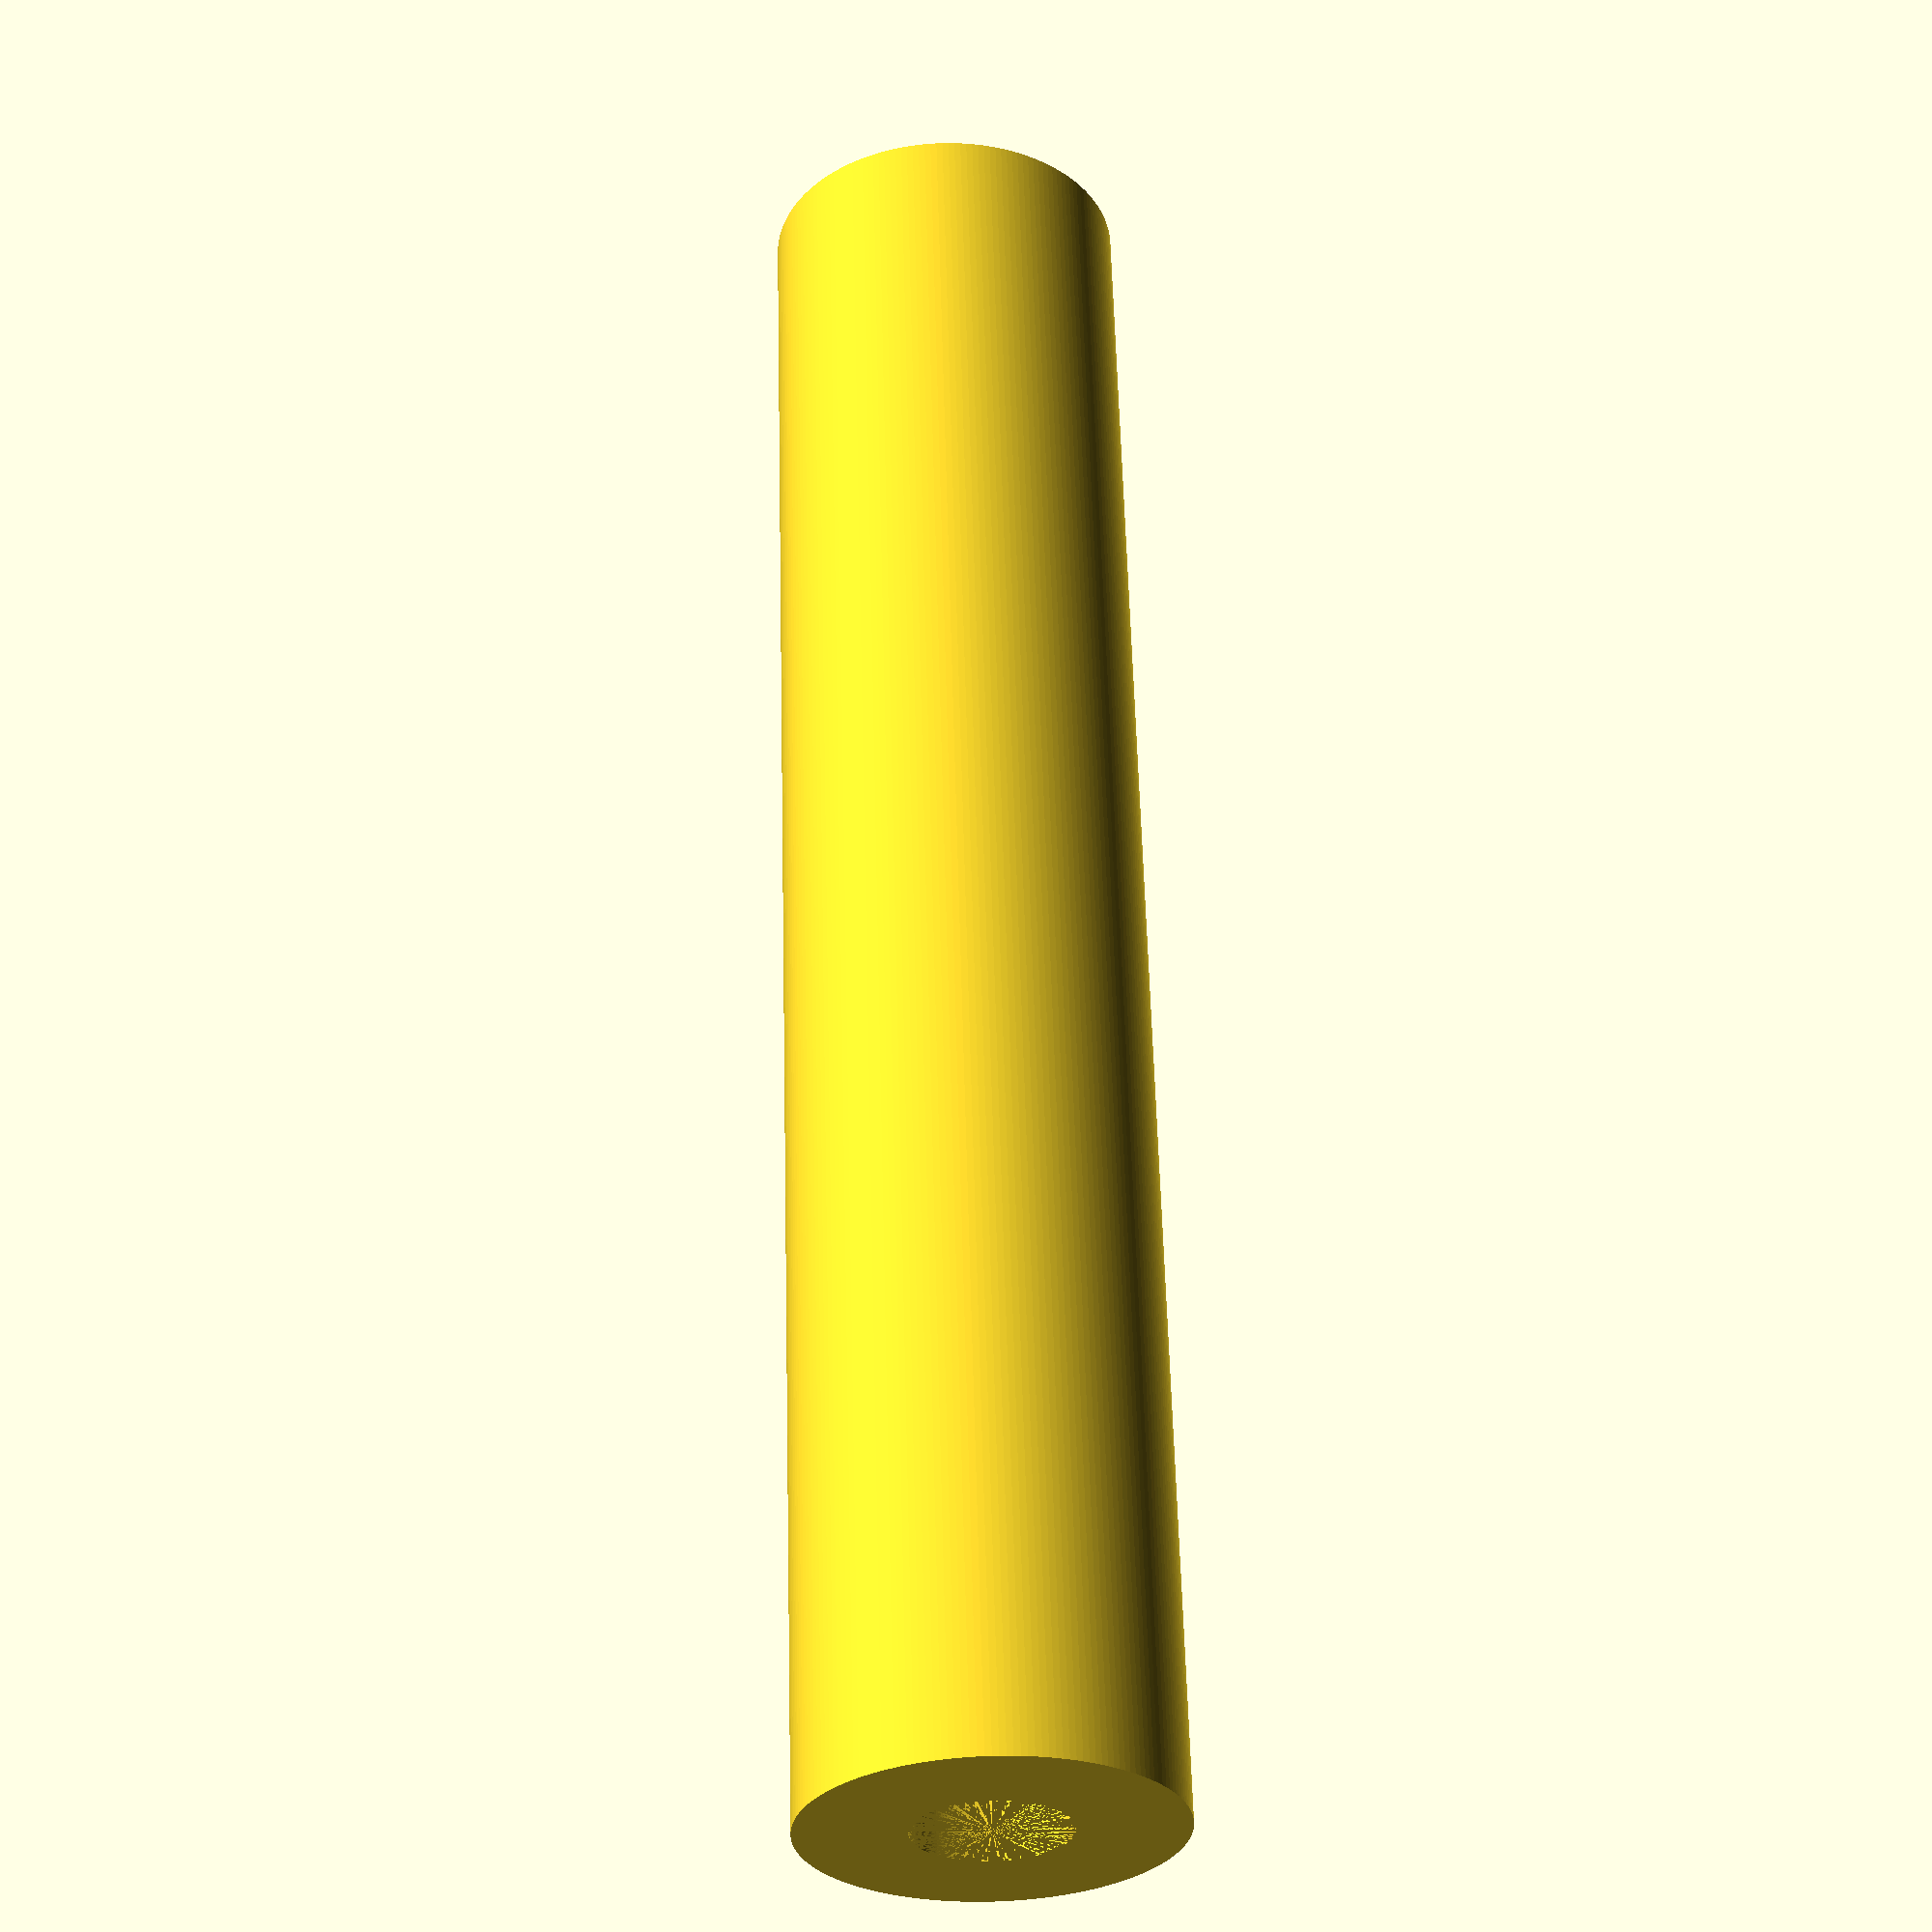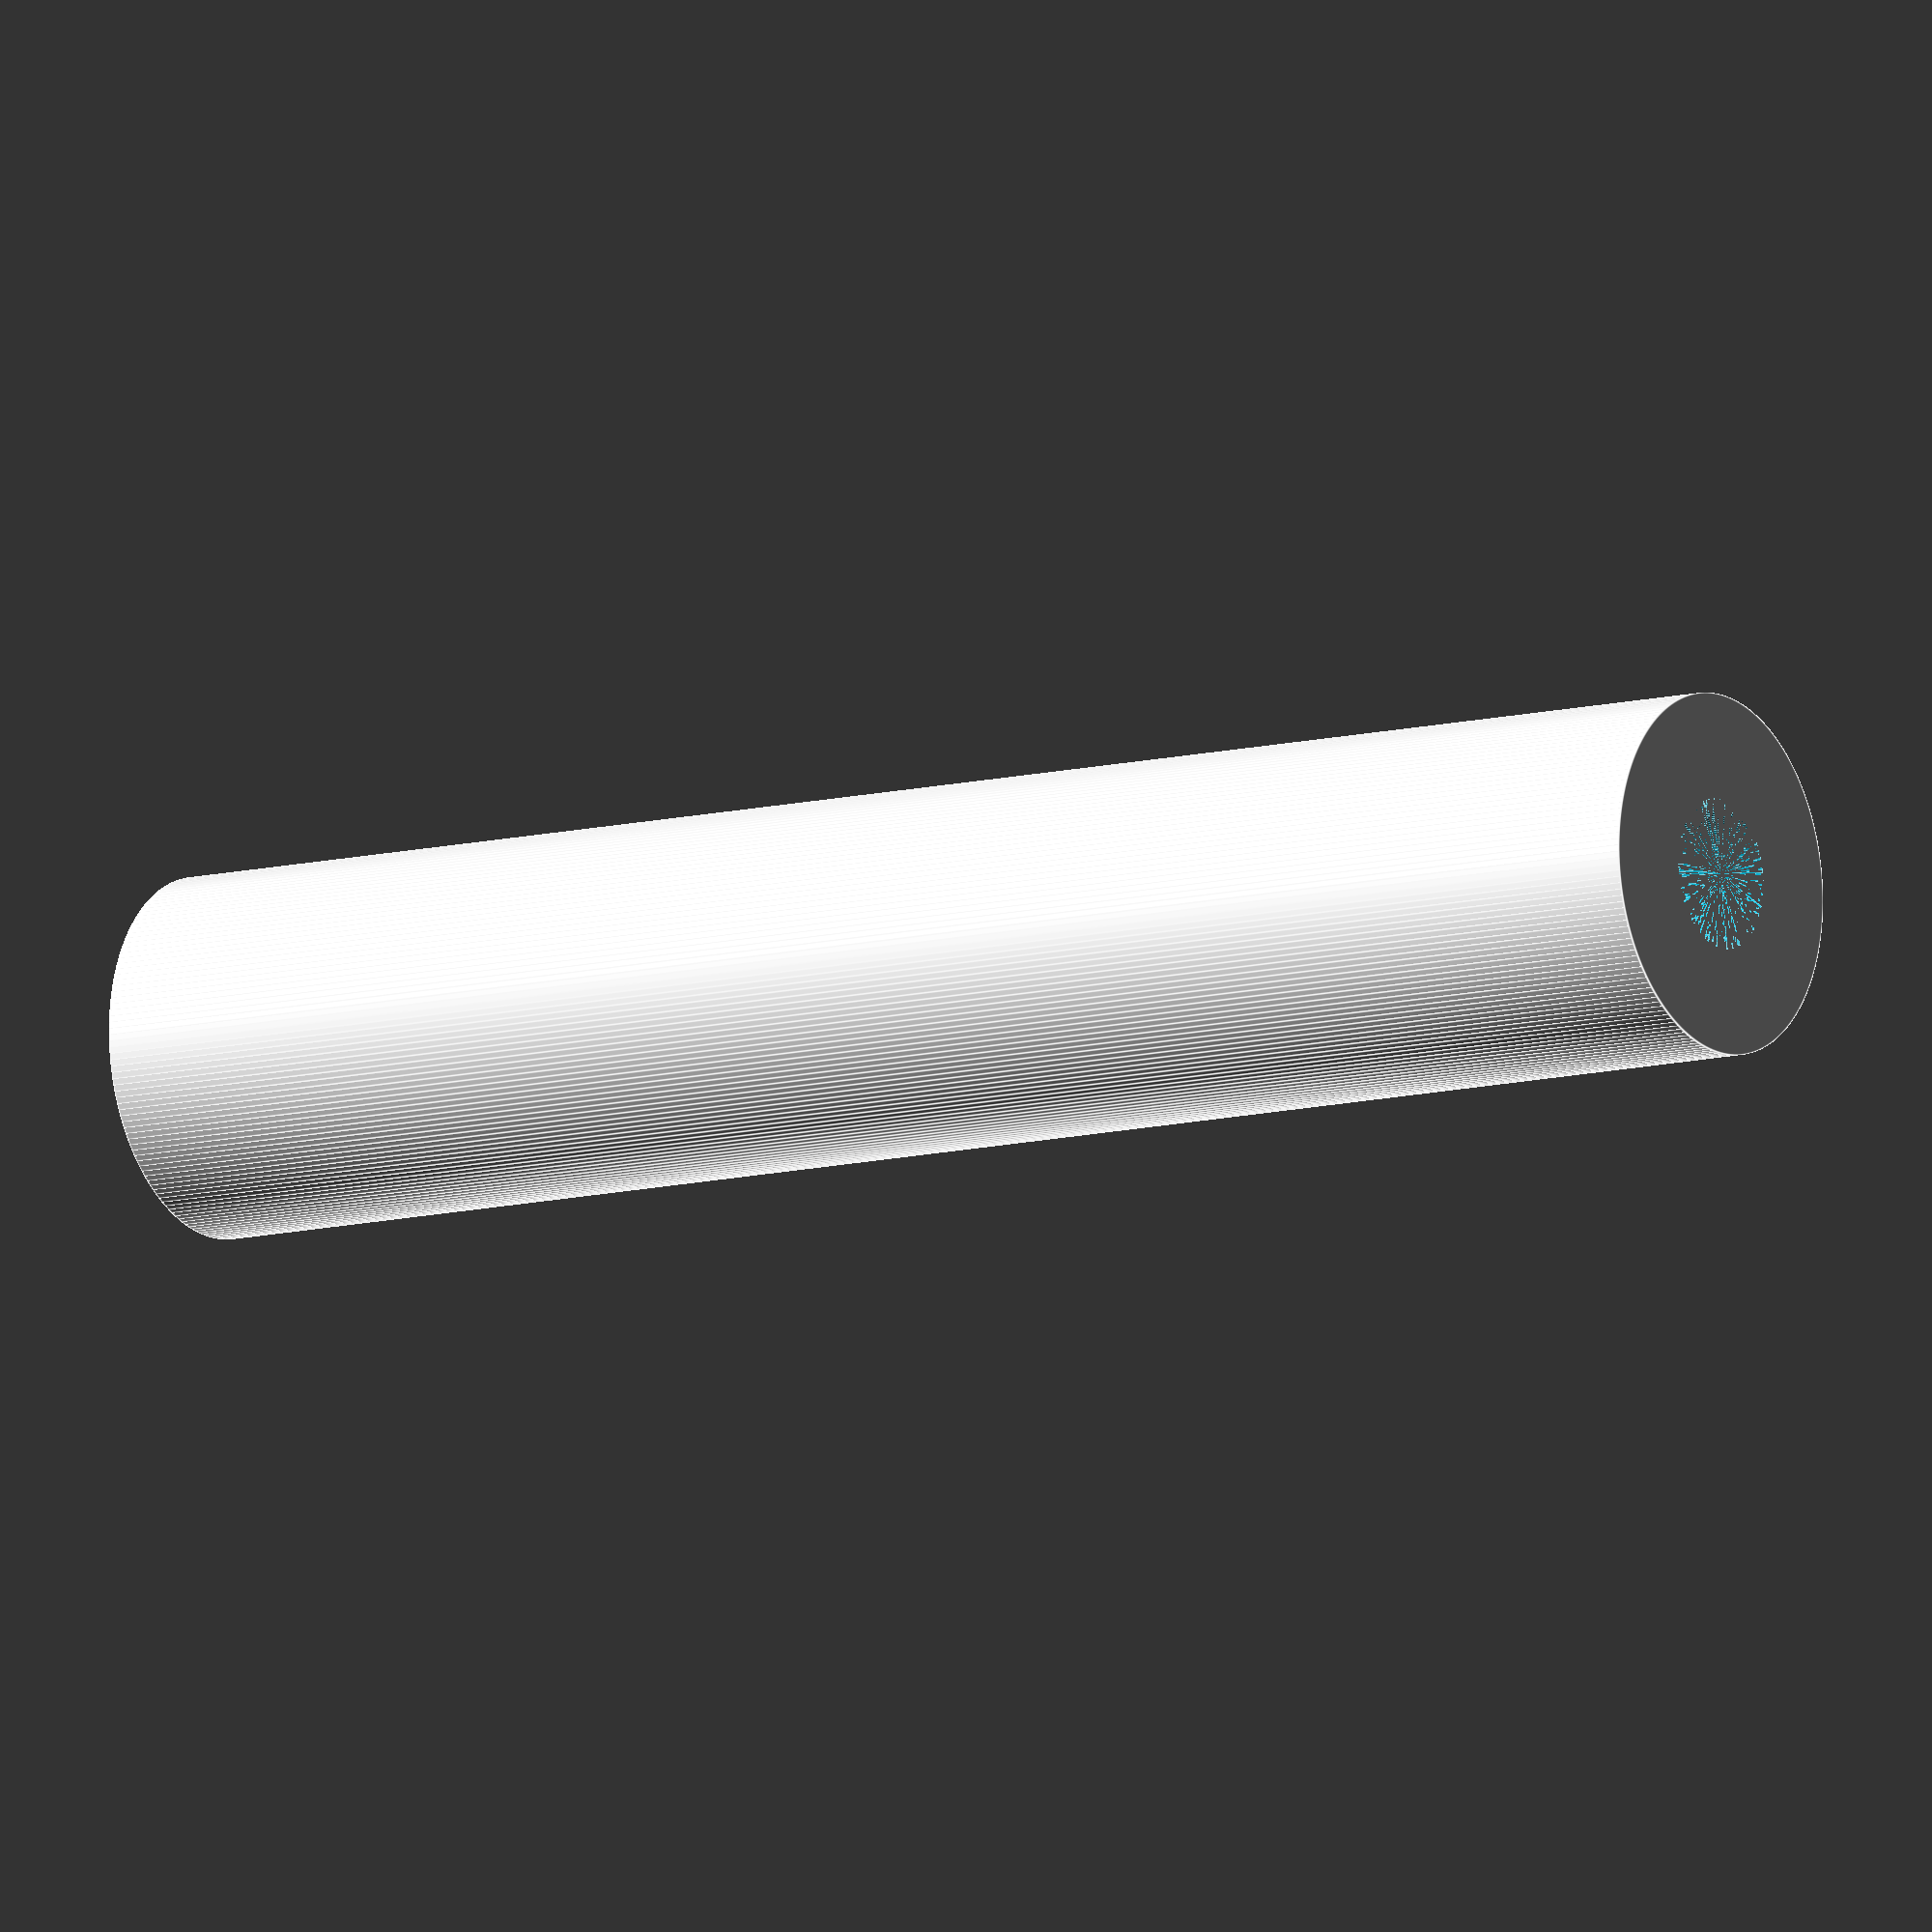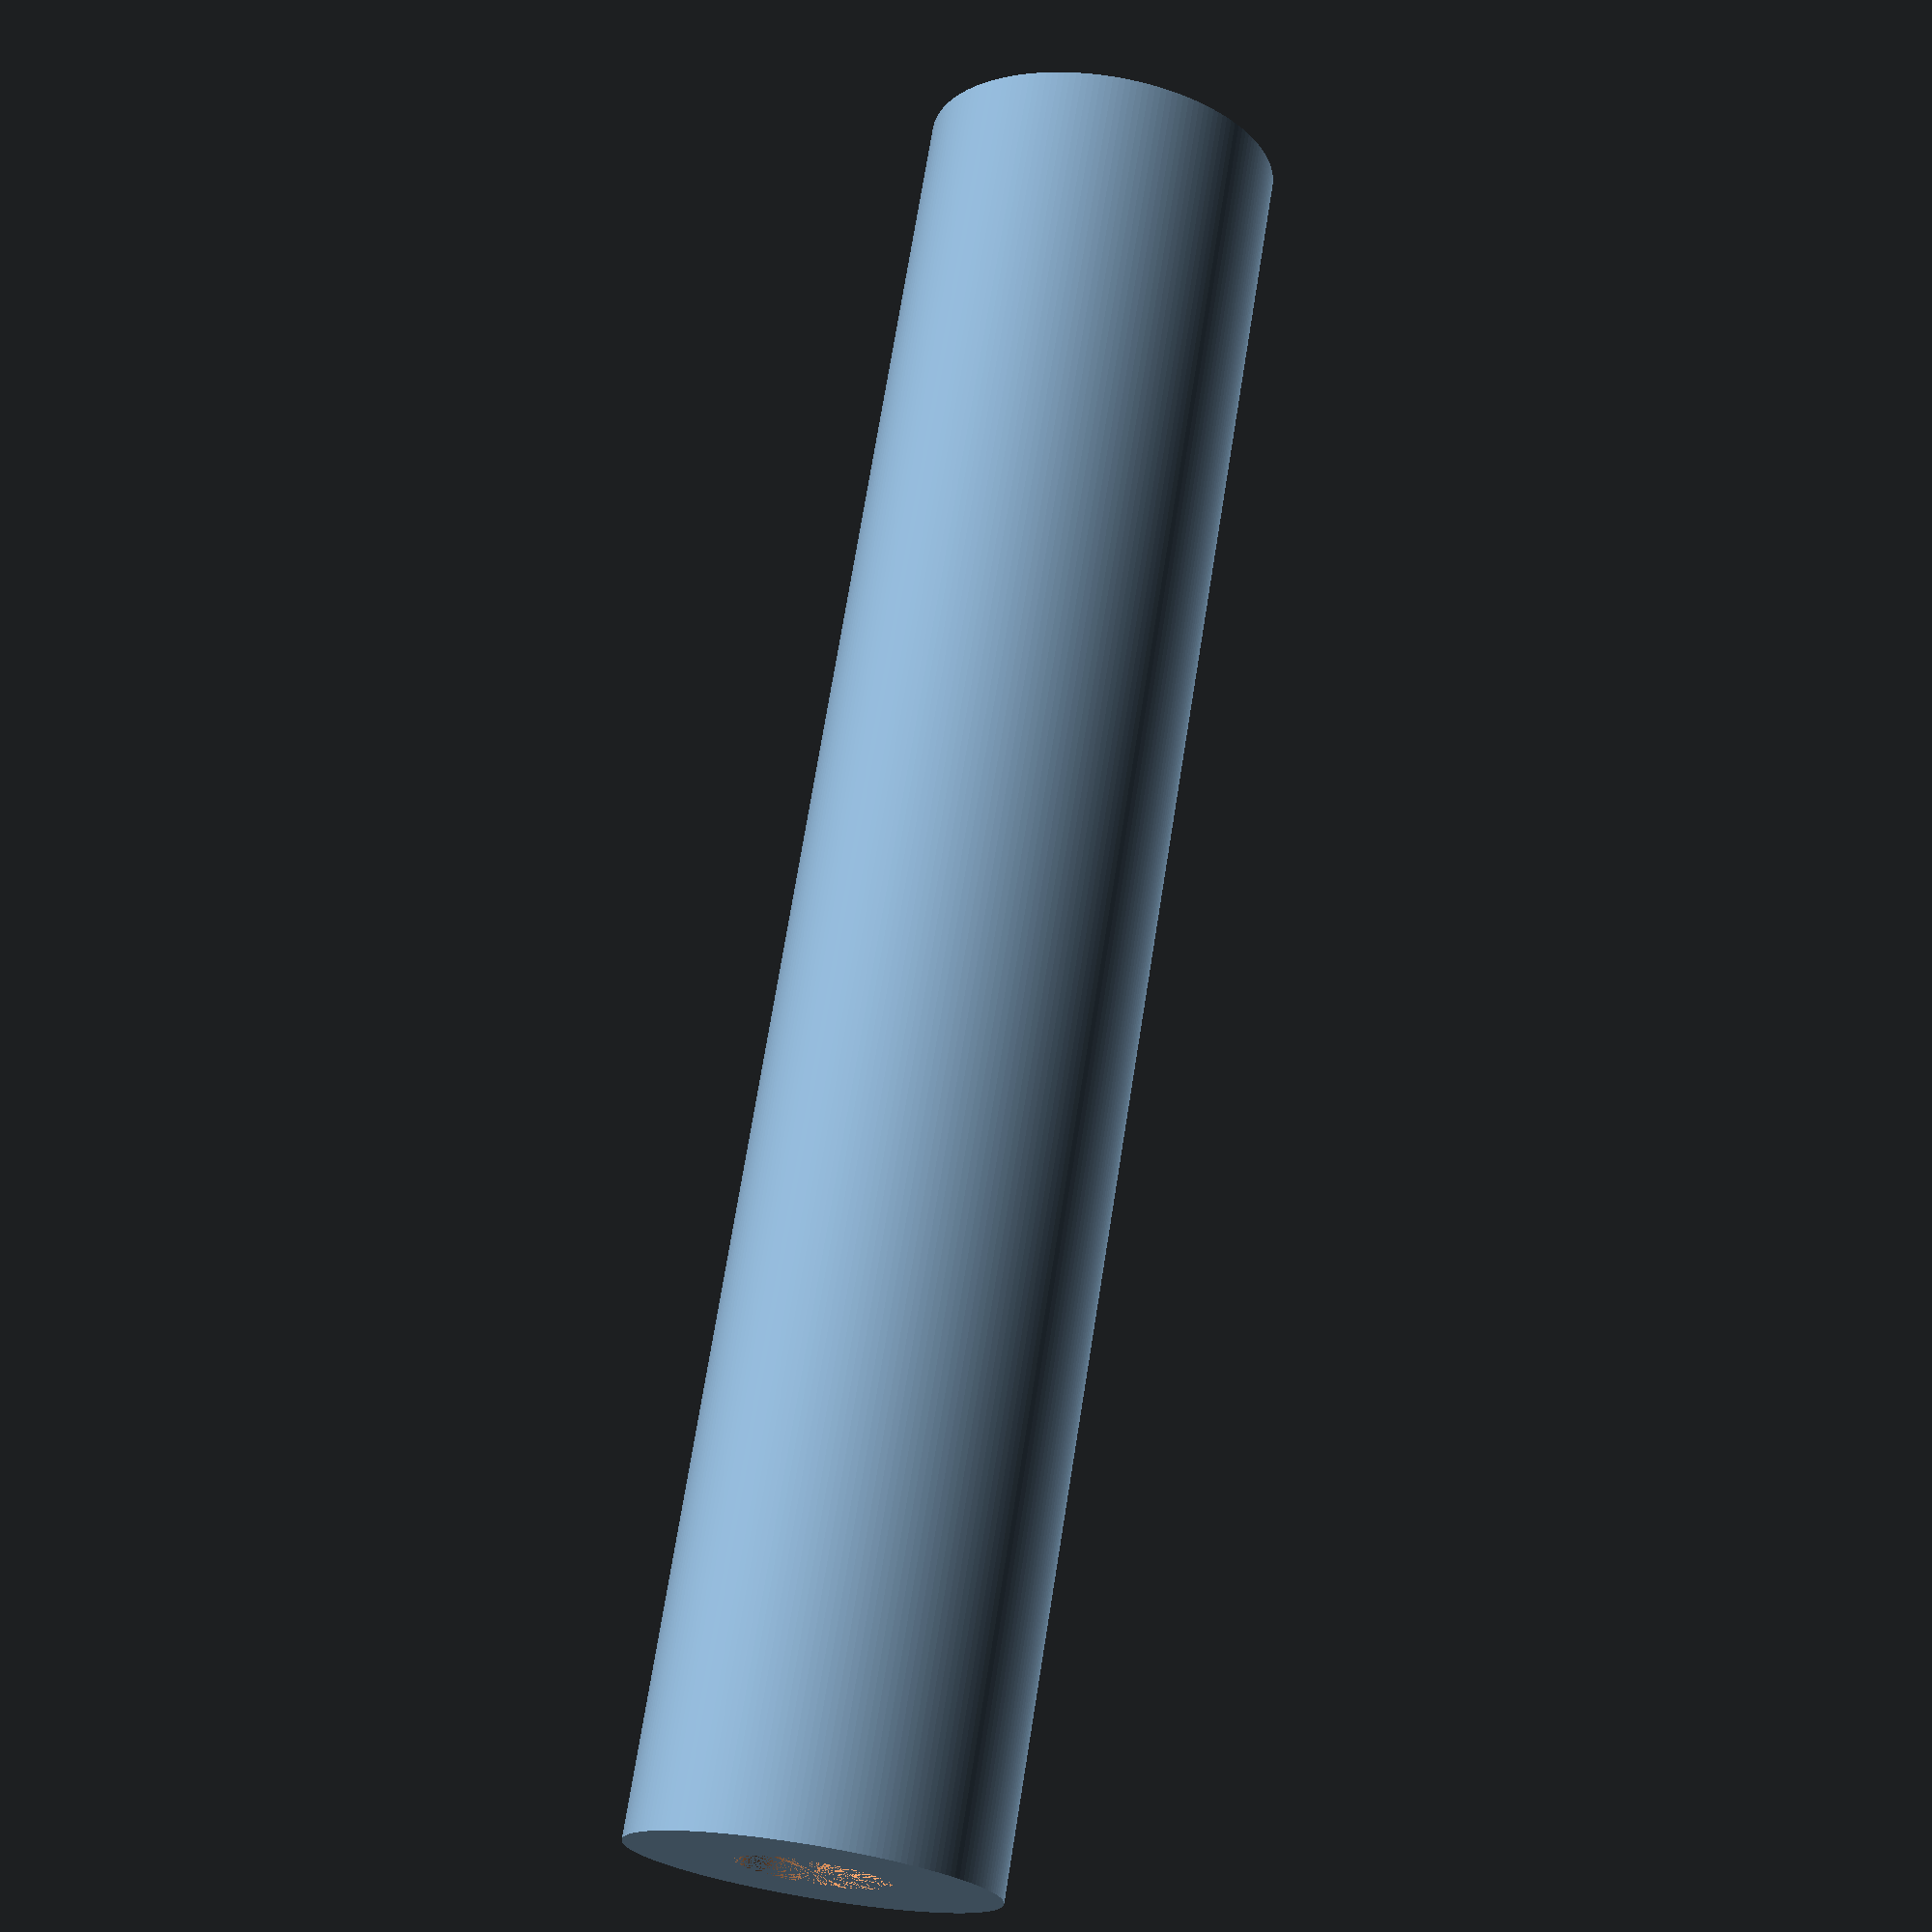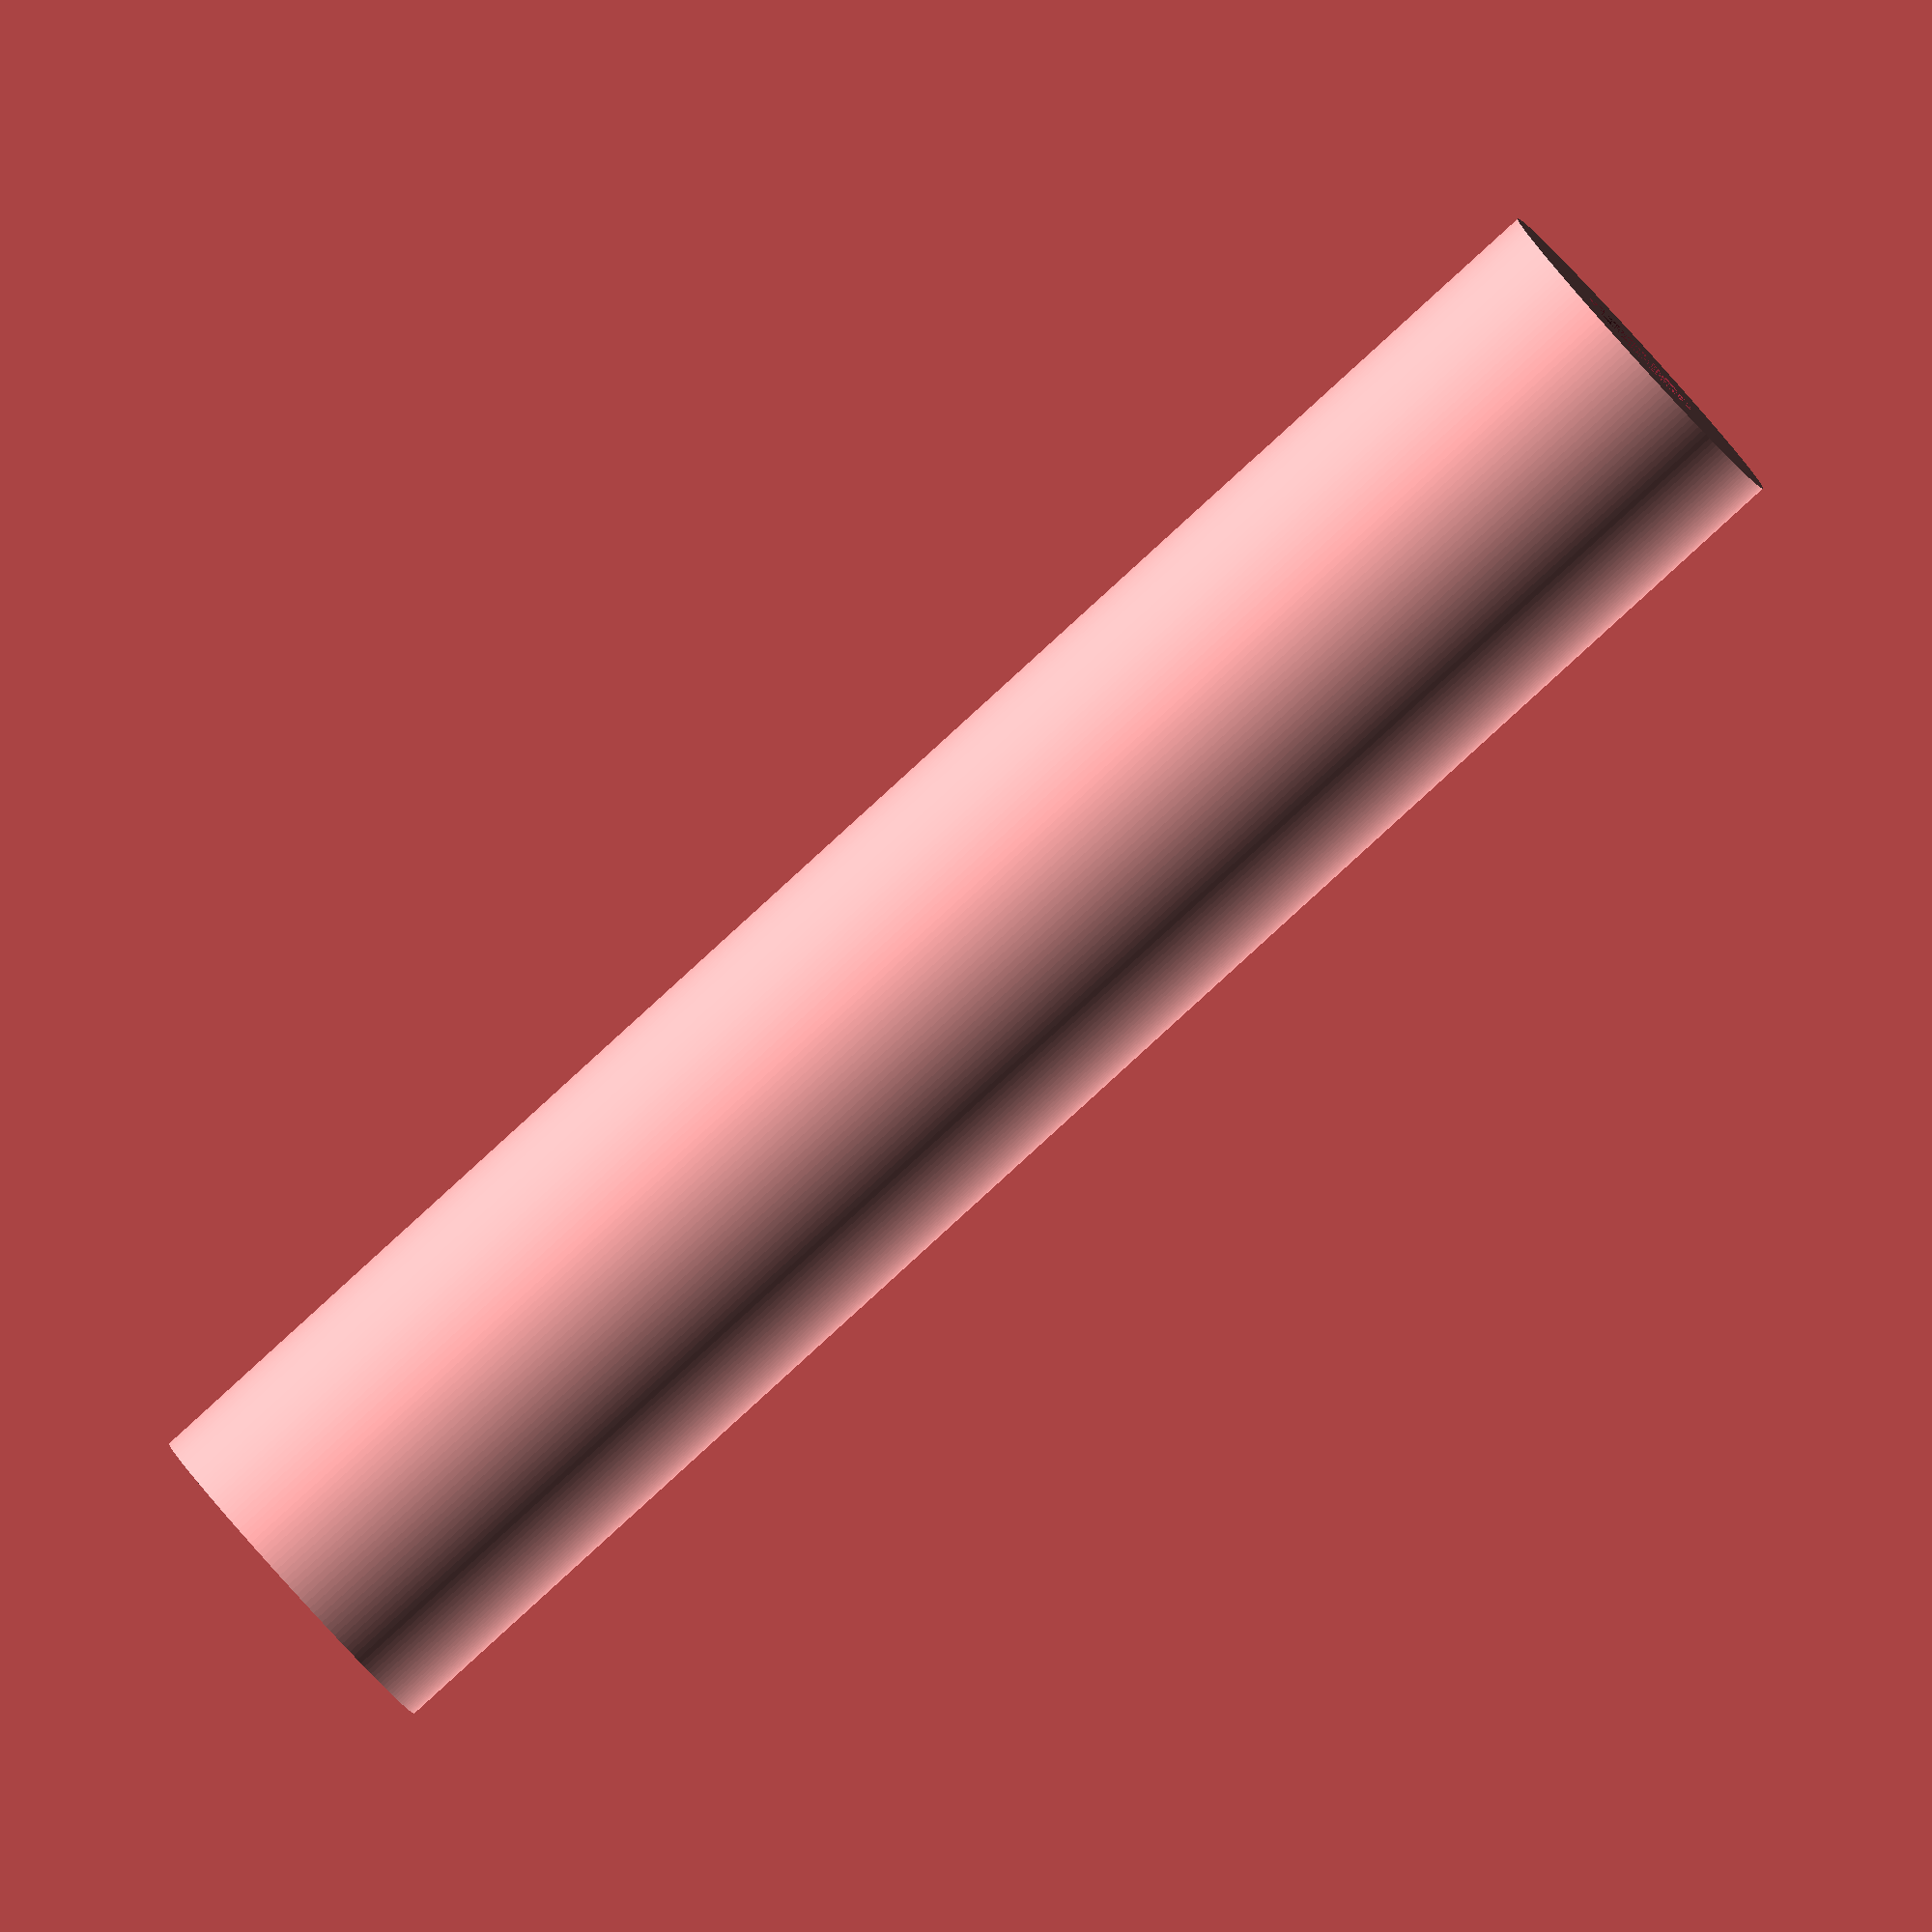
<openscad>
// Spacer for Lid to upside down lid.
// to allow for an up-side-down lid to be mounted on top for tool storage.

// 70mm M4 bolt.
// 65mm thread (excludes head/nut space).
// 60mm (2x2.5mm thickness for lids)
height = 60;

$fn=180;

difference() {
    cylinder(d=12, h=height);
    cylinder(d=5, h=height);
}
</openscad>
<views>
elev=120.9 azim=76.4 roll=1.5 proj=p view=solid
elev=190.4 azim=26.7 roll=235.9 proj=o view=edges
elev=108.6 azim=104.1 roll=170.9 proj=p view=solid
elev=266.6 azim=264.3 roll=47.7 proj=o view=wireframe
</views>
